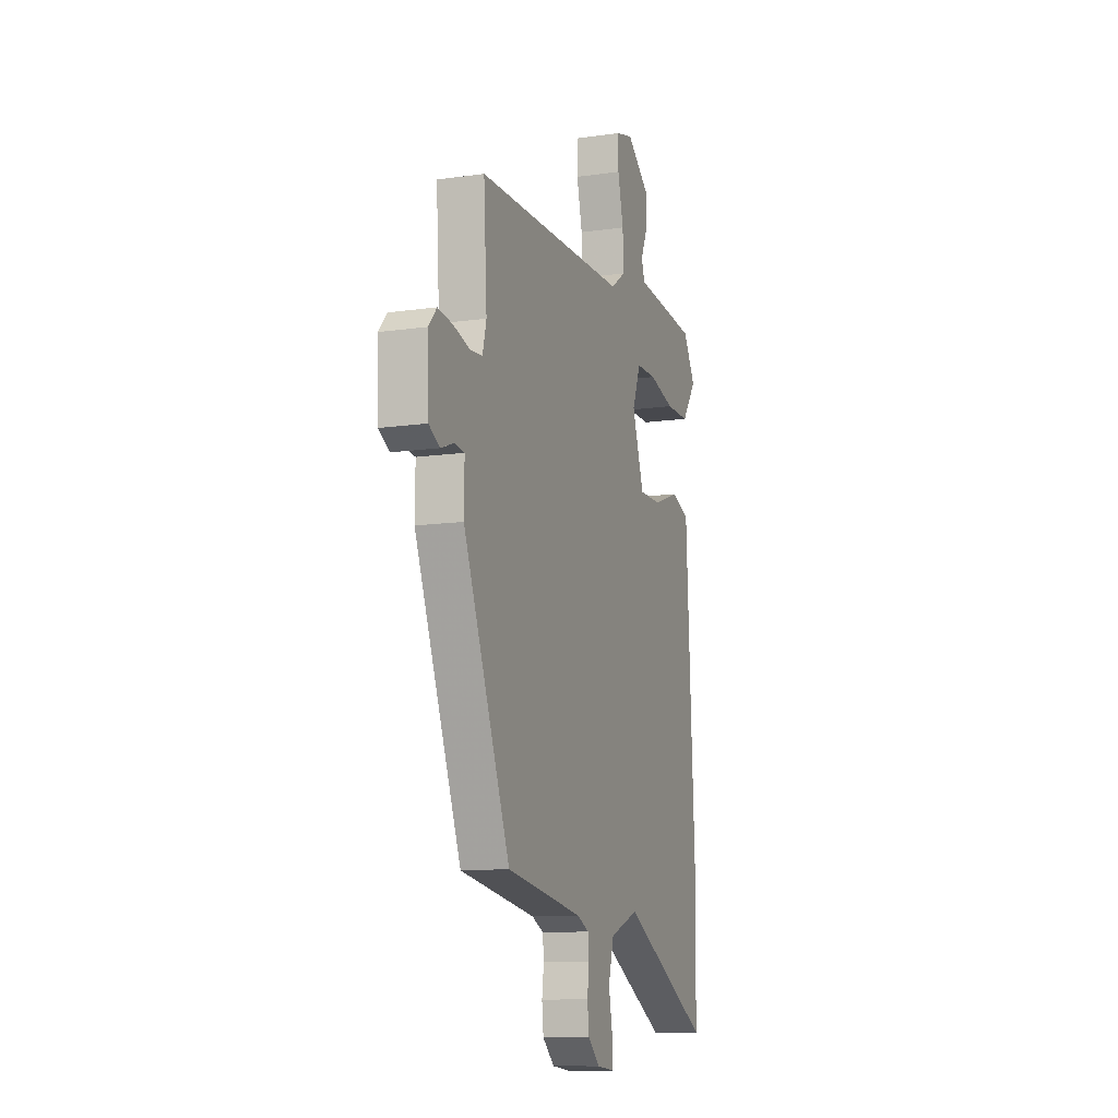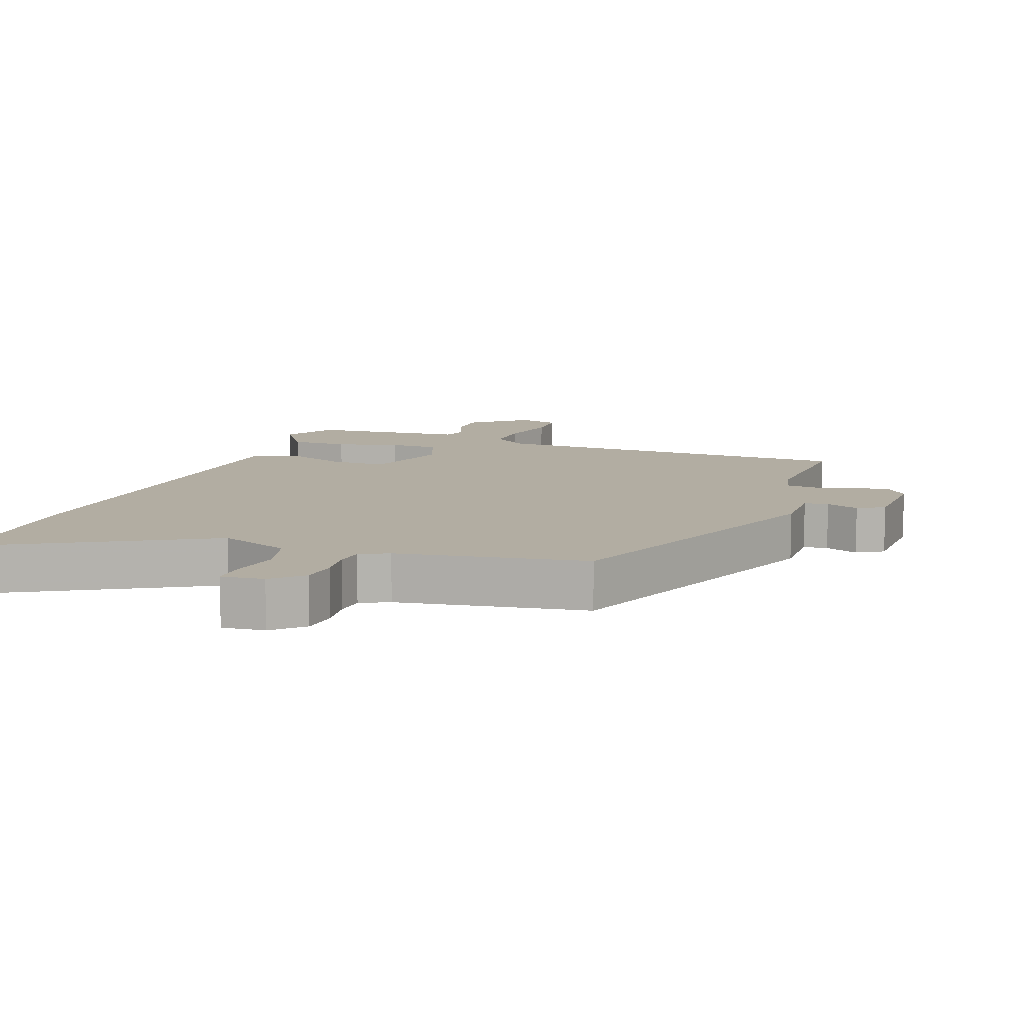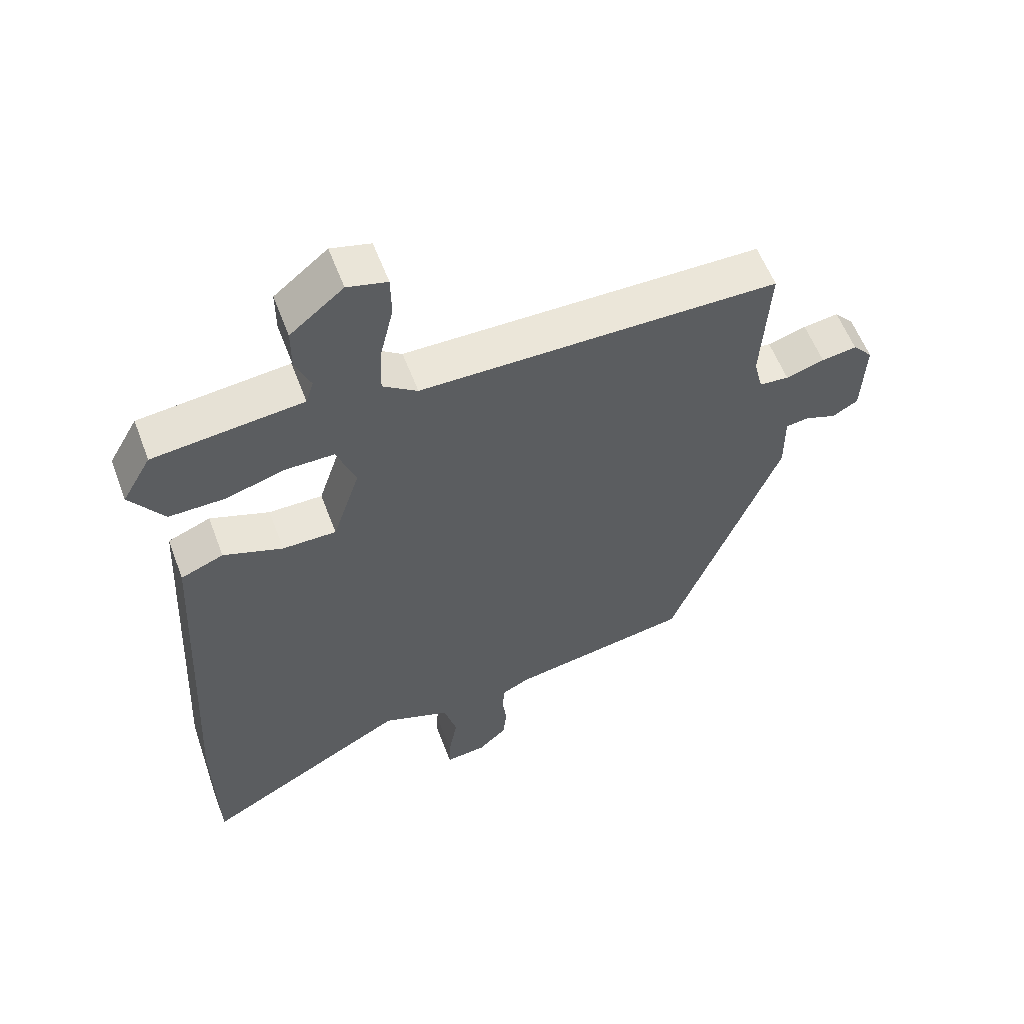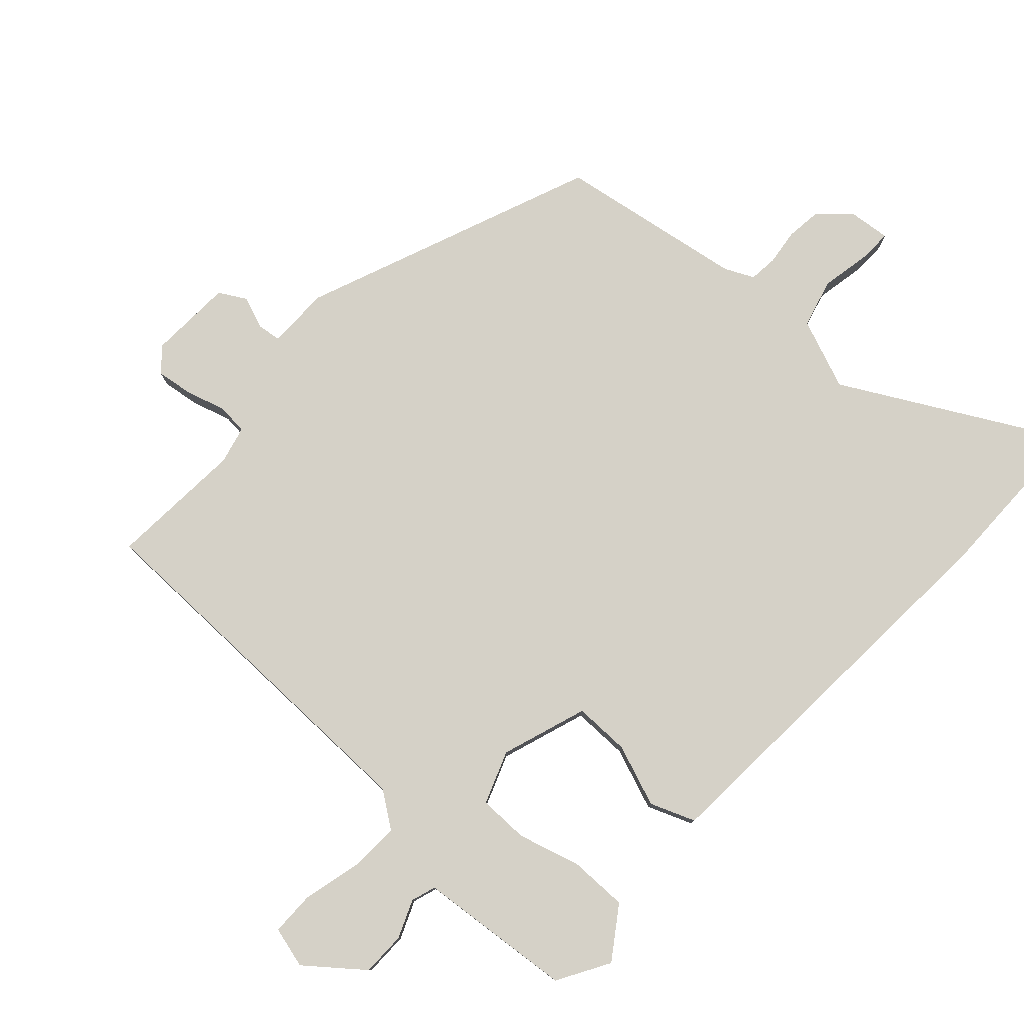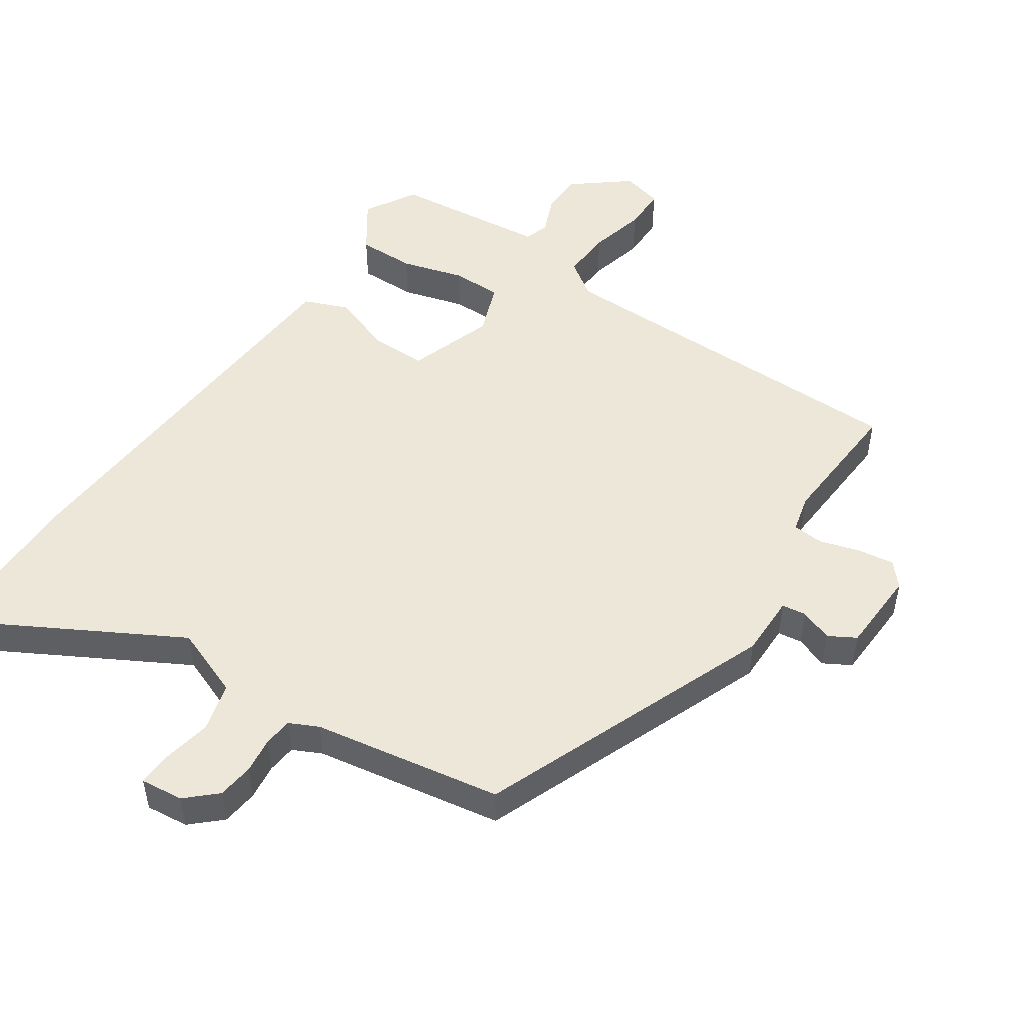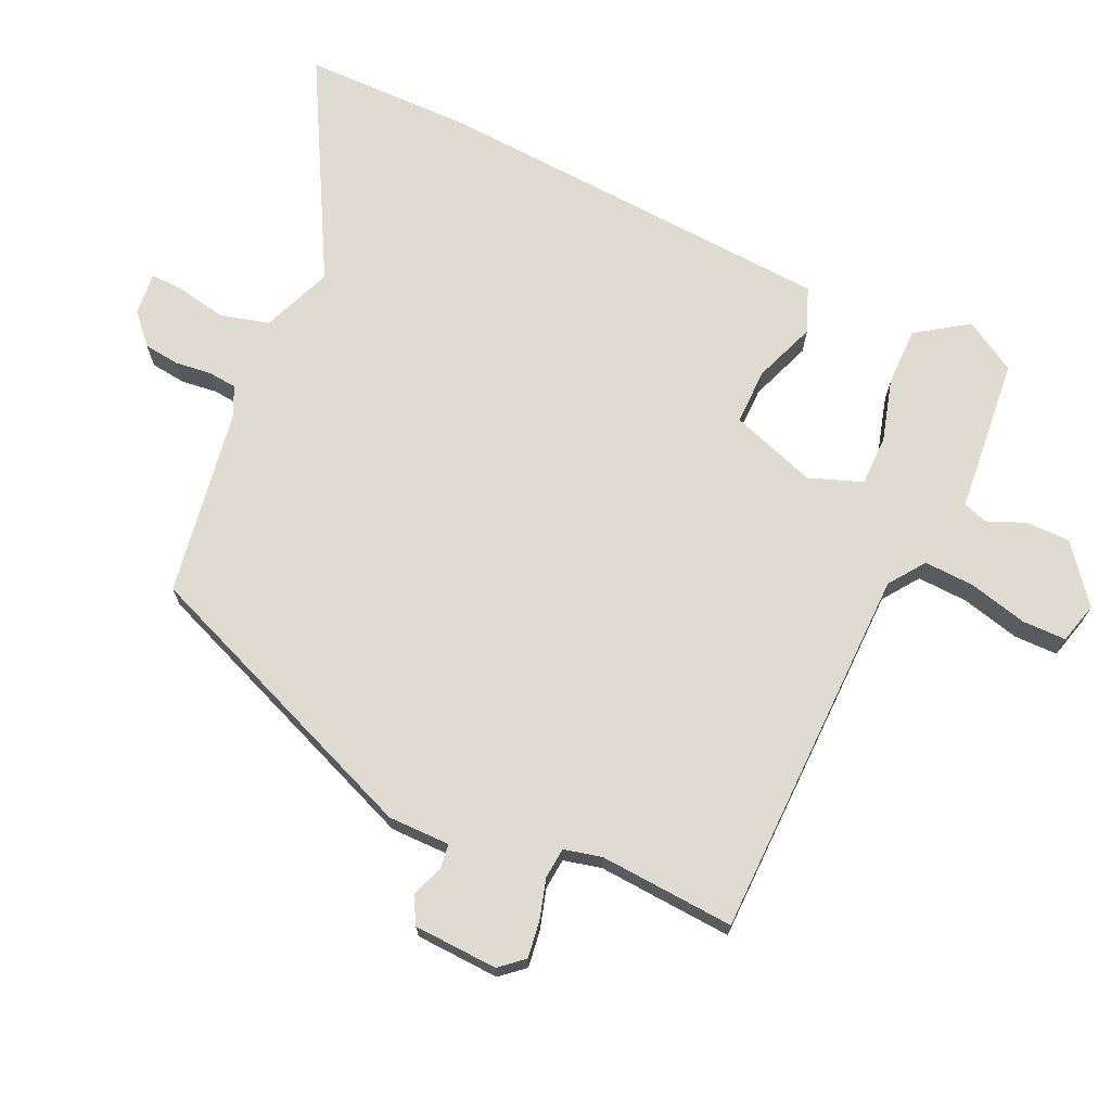
<metadata>
{"format":"obj","ext":"obj","renderer":"f3d","projection":"perspective","resolution":1024,"background":"white","views":[{"elev":-11.1,"azim":-70.4,"up":"+Z"},{"elev":10.6,"azim":-159.7,"up":"+Y"},{"elev":57.8,"azim":159.4,"up":"+Z"},{"elev":78.9,"azim":42.9,"up":"+Y"},{"elev":49.7,"azim":-145.8,"up":"+Y"},{"elev":70.2,"azim":-64.8,"up":"+Y"}]}
</metadata>
<code>
v -0.483 0.07 0.457
v 0.078 0.07 0.461
v 0.132 0.07 0.499
v 0.129 0.07 0.575
v 0.108 0.07 0.662
v 0.109 0.07 0.728
v 0.171 0.07 0.744
v 0.254 0.07 0.677
v 0.254 0.07 0.611
v 0.23 0.07 0.554
v 0.242 0.07 0.517
v 0.35 0.07 0.506
v 0.475 0.07 0.493
v 0.52 0.07 0.415
v 0.467 0.07 0.339
v 0.38 0.07 0.34
v 0.286 0.07 0.367
v 0.211 0.07 0.367
v 0.181 0.07 0.288
v 0.224 0.07 0.159
v 0.308 0.07 0.159
v 0.401 0.07 0.193
v 0.468 0.07 0.166
v 0.478 0.07 -0.018
v 0.501 0.07 -0.439
v 0.497 0.07 -0.695
v 0.171 0.07 -0.514
v 0.065 0.07 -0.555
v 0.045 0.07 -0.628
v 0.059 0.07 -0.704
v 0.06 0.07 -0.753
v -0.004 0.07 -0.746
v -0.048 0.07 -0.705
v -0.054 0.07 -0.651
v -0.047 0.07 -0.597
v -0.051 0.07 -0.554
v -0.094 0.07 -0.533
v -0.376 0.07 -0.485
v -0.548 0.07 -0.044
v -0.547 0.07 0.049
v -0.583 0.07 0.054
v -0.632 0.07 0.036
v -0.672 0.07 0.059
v -0.677 0.07 0.185
v -0.646 0.07 0.22
v -0.591 0.07 0.212
v -0.531 0.07 0.194
v -0.485 0.07 0.198
v -0.471 0.07 0.254
v -0.483 0 0.457
v 0.078 0 0.461
v 0.132 0 0.499
v 0.129 0 0.575
v 0.108 0 0.662
v 0.109 0 0.728
v 0.171 0 0.744
v 0.254 0 0.677
v 0.254 0 0.611
v 0.23 0 0.554
v 0.242 0 0.517
v 0.35 0 0.506
v 0.475 0 0.493
v 0.52 0 0.415
v 0.467 0 0.339
v 0.38 0 0.34
v 0.286 0 0.367
v 0.211 0 0.367
v 0.181 0 0.288
v 0.224 0 0.159
v 0.308 0 0.159
v 0.401 0 0.193
v 0.468 0 0.166
v 0.478 0 -0.018
v 0.501 0 -0.439
v 0.497 0 -0.695
v 0.171 0 -0.514
v 0.065 0 -0.555
v 0.045 0 -0.628
v 0.059 0 -0.704
v 0.06 0 -0.753
v -0.004 0 -0.746
v -0.048 0 -0.705
v -0.054 0 -0.651
v -0.047 0 -0.597
v -0.051 0 -0.554
v -0.094 0 -0.533
v -0.376 0 -0.485
v -0.548 0 -0.044
v -0.547 0 0.049
v -0.583 0 0.054
v -0.632 0 0.036
v -0.672 0 0.059
v -0.677 0 0.185
v -0.646 0 0.22
v -0.591 0 0.212
v -0.531 0 0.194
v -0.485 0 0.198
v -0.471 0 0.254
f 44 45 46 47
f 42 43 44 47
f 41 42 47 48
f 40 41 48
f 37 38 39 40
f 36 37 40 48
f 32 33 34 35
f 32 35 36
f 29 30 31 32
f 28 29 32 36
f 27 28 36 48
f 24 25 26 27
f 21 22 23 24
f 20 21 24 27
f 19 20 27 48
f 14 15 16 17
f 14 17 18
f 11 12 13 14
f 11 14 18
f 10 11 18 19
f 8 9 10
f 7 8 10
f 4 5 6 7
f 3 4 7 10
f 2 3 10 19
f 49 1 2 19
f 19 48 49
f 96 95 94 93
f 96 93 92 91
f 97 96 91 90
f 97 90 89
f 89 88 87 86
f 97 89 86 85
f 84 83 82 81
f 85 84 81
f 81 80 79 78
f 85 81 78 77
f 97 85 77 76
f 76 75 74 73
f 73 72 71 70
f 76 73 70 69
f 97 76 69 68
f 66 65 64 63
f 67 66 63
f 63 62 61 60
f 67 63 60
f 68 67 60 59
f 59 58 57
f 59 57 56
f 56 55 54 53
f 59 56 53 52
f 68 59 52 51
f 68 51 50 98
f 98 97 68
f 1 50 51 2
f 2 51 52 3
f 3 52 53 4
f 4 53 54 5
f 5 54 55 6
f 6 55 56 7
f 7 56 57 8
f 8 57 58 9
f 9 58 59 10
f 10 59 60 11
f 11 60 61 12
f 12 61 62 13
f 13 62 63 14
f 14 63 64 15
f 15 64 65 16
f 16 65 66 17
f 17 66 67 18
f 18 67 68 19
f 19 68 69 20
f 20 69 70 21
f 21 70 71 22
f 22 71 72 23
f 23 72 73 24
f 24 73 74 25
f 25 74 75 26
f 26 75 76 27
f 27 76 77 28
f 28 77 78 29
f 29 78 79 30
f 30 79 80 31
f 31 80 81 32
f 32 81 82 33
f 33 82 83 34
f 34 83 84 35
f 35 84 85 36
f 36 85 86 37
f 37 86 87 38
f 38 87 88 39
f 39 88 89 40
f 40 89 90 41
f 41 90 91 42
f 42 91 92 43
f 43 92 93 44
f 44 93 94 45
f 45 94 95 46
f 46 95 96 47
f 47 96 97 48
f 48 97 98 49
f 49 98 50 1

</code>
